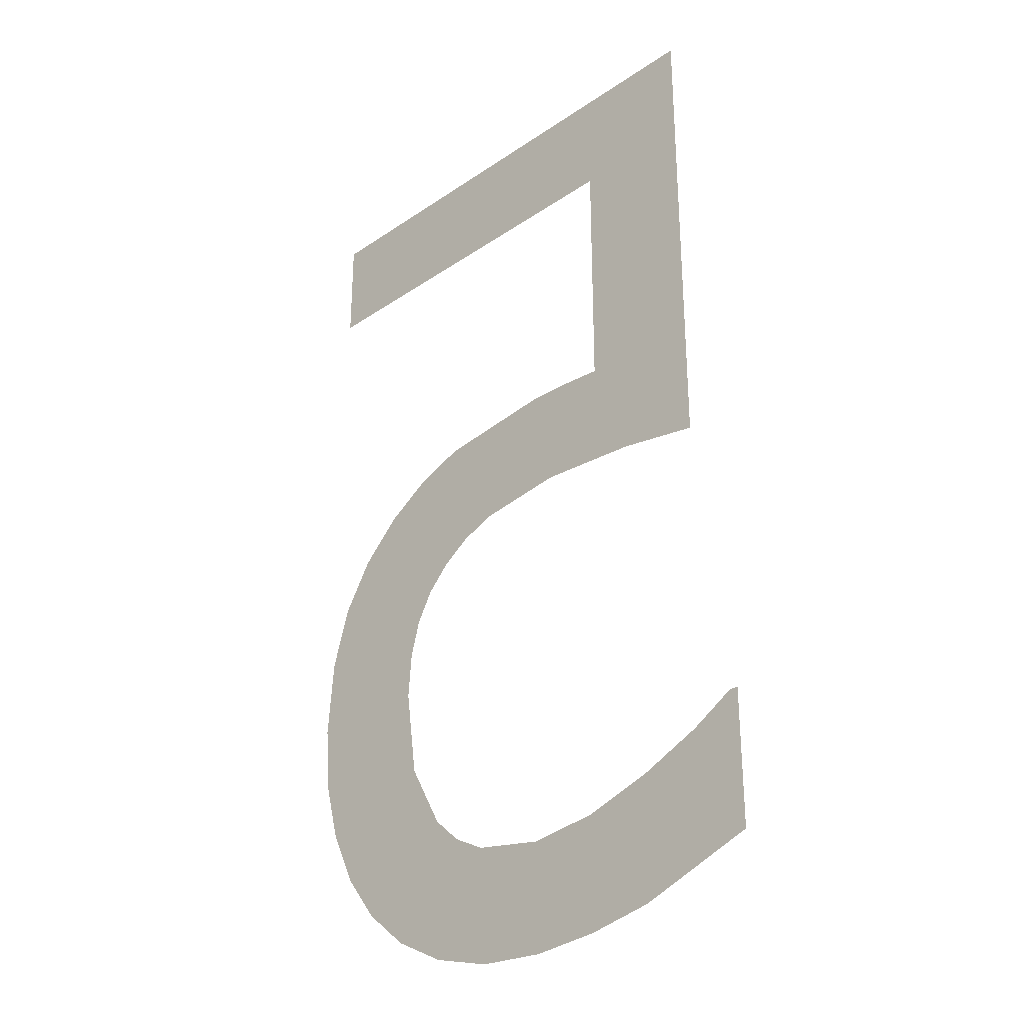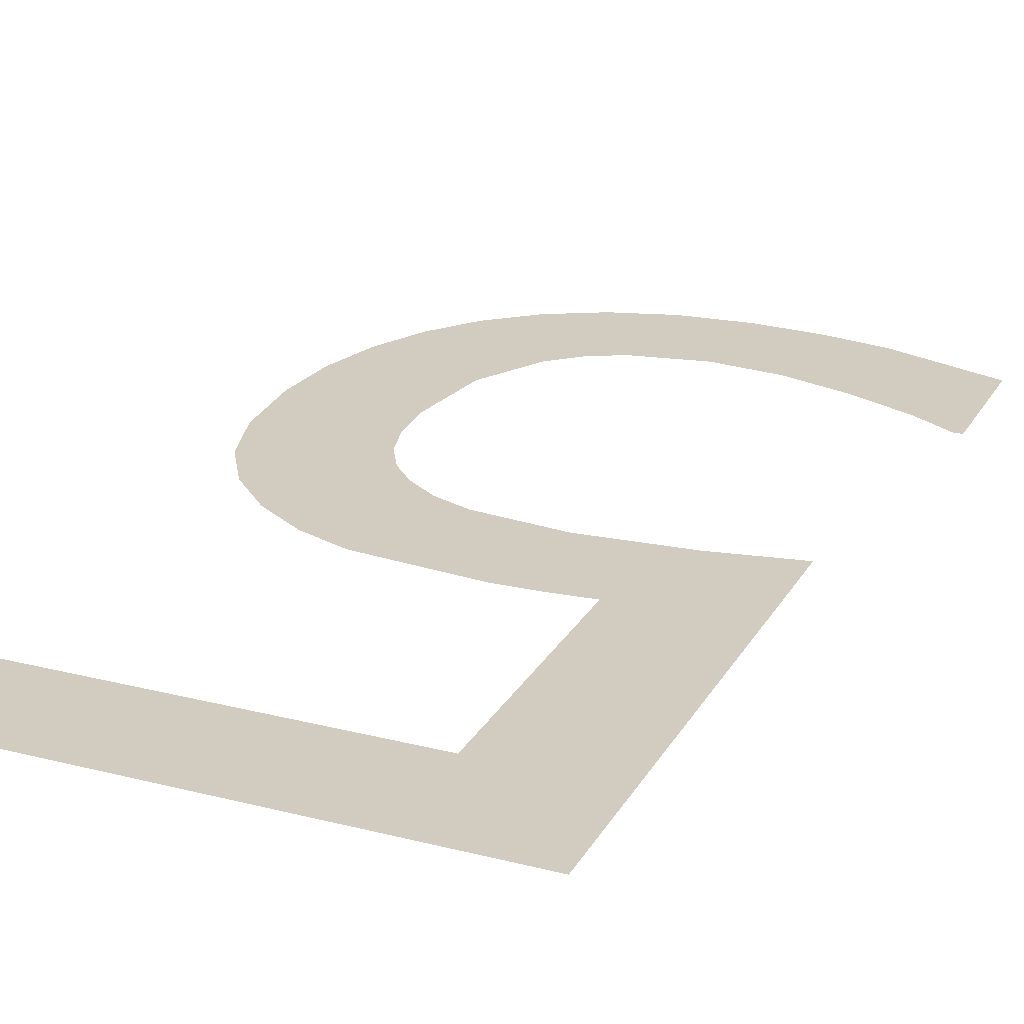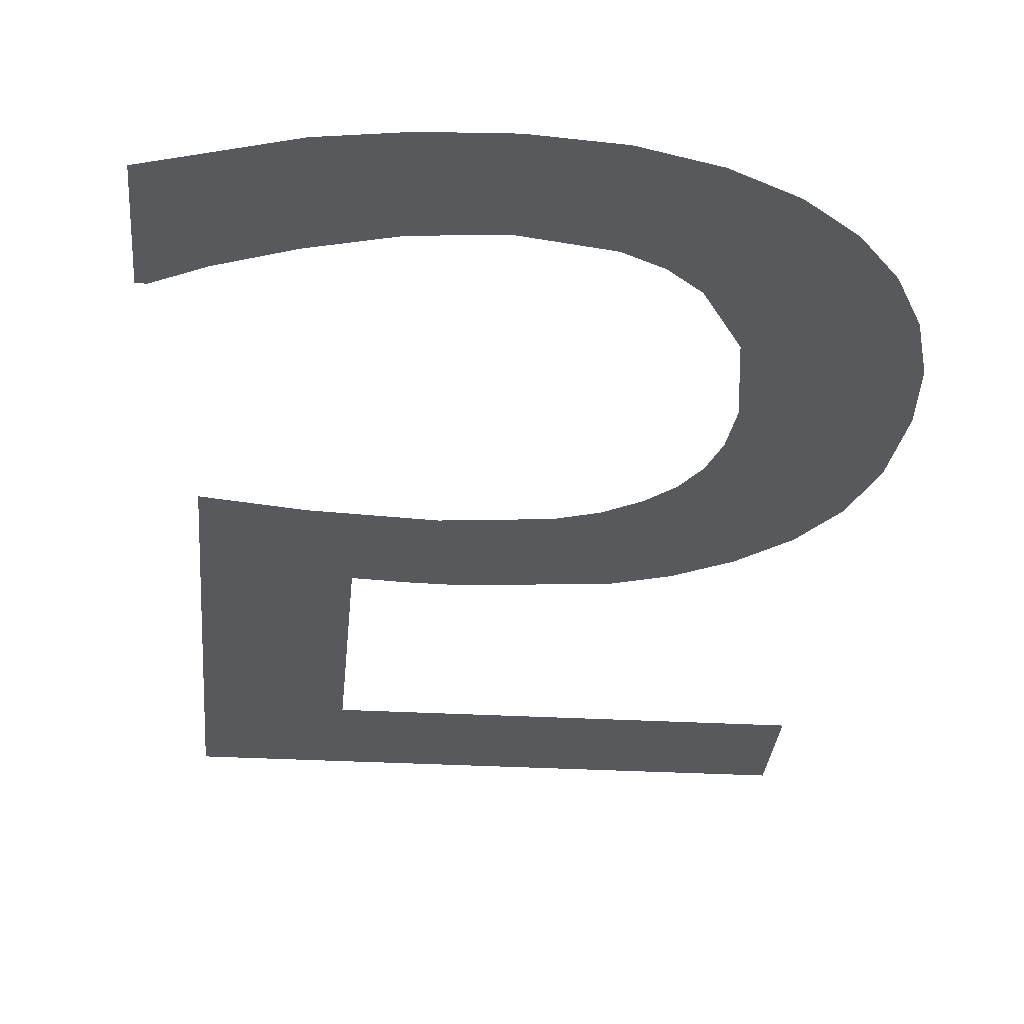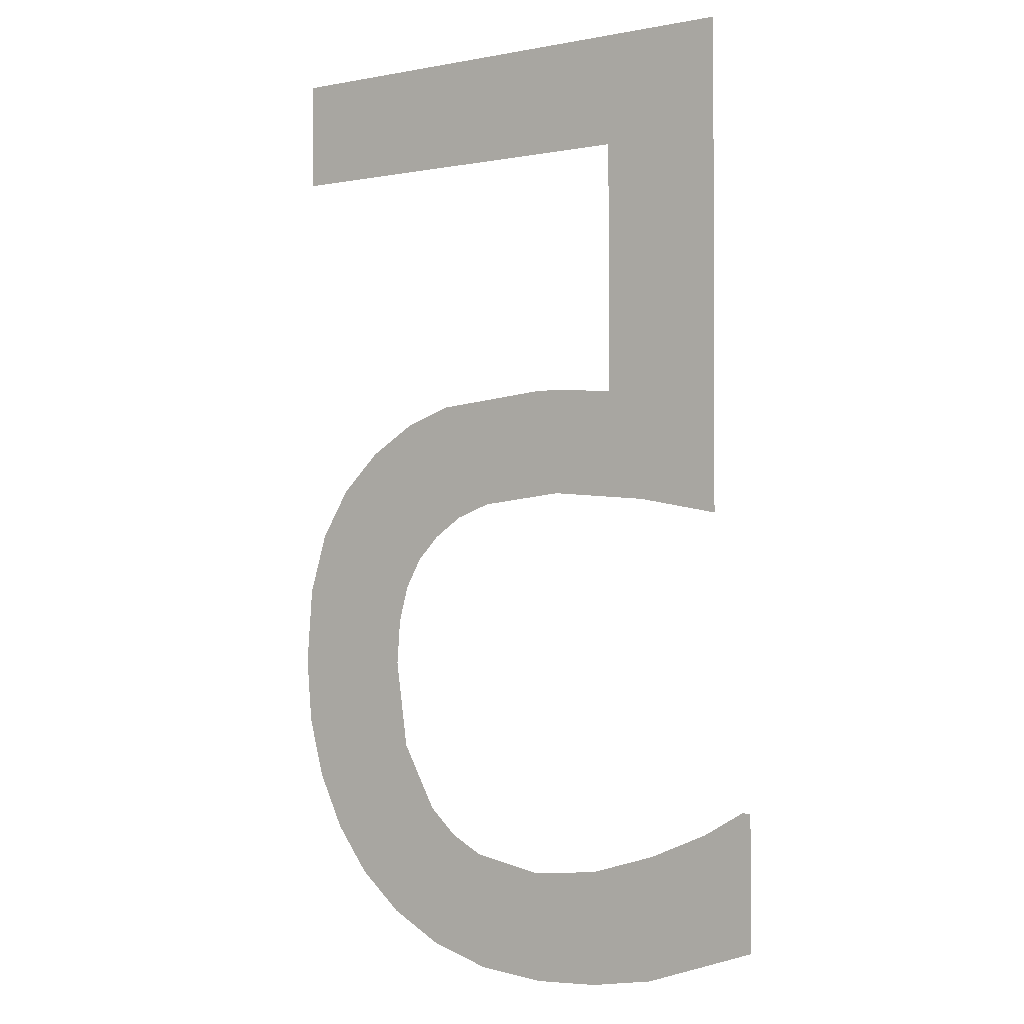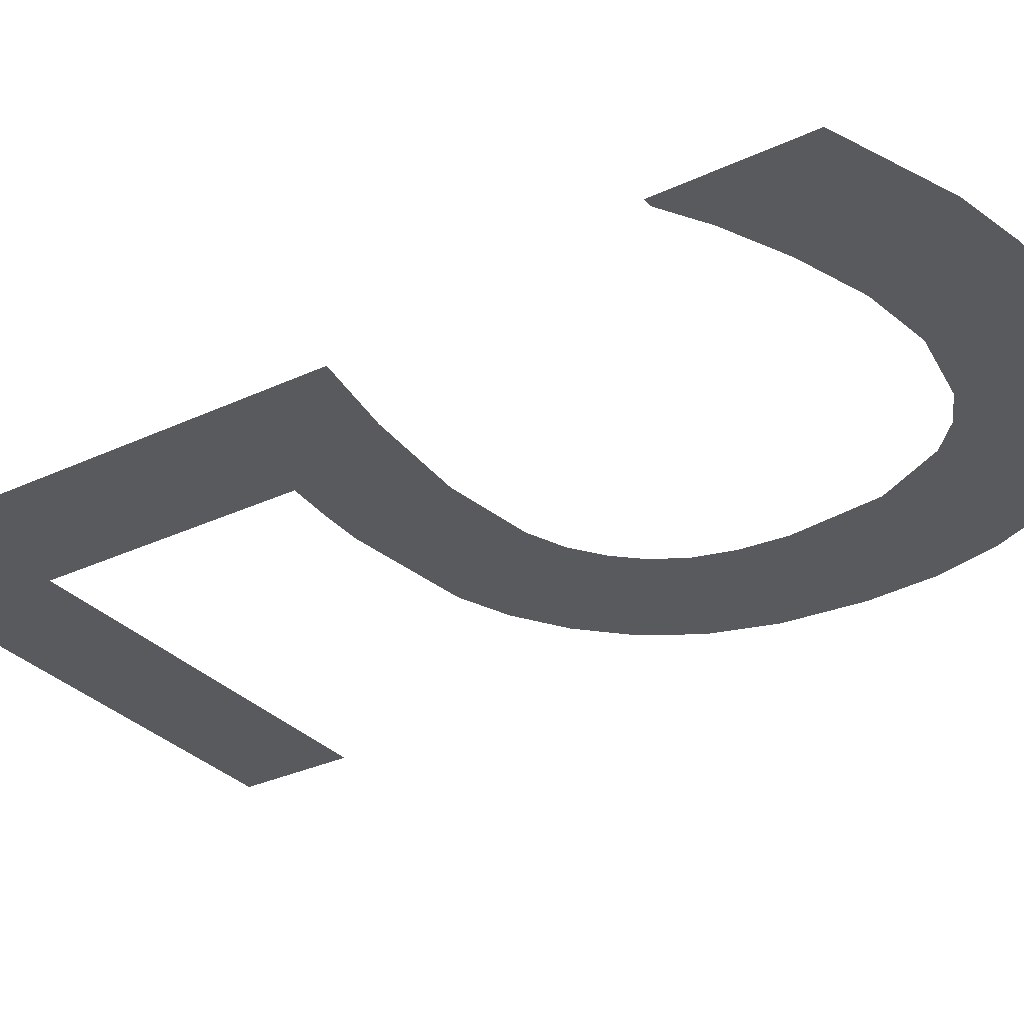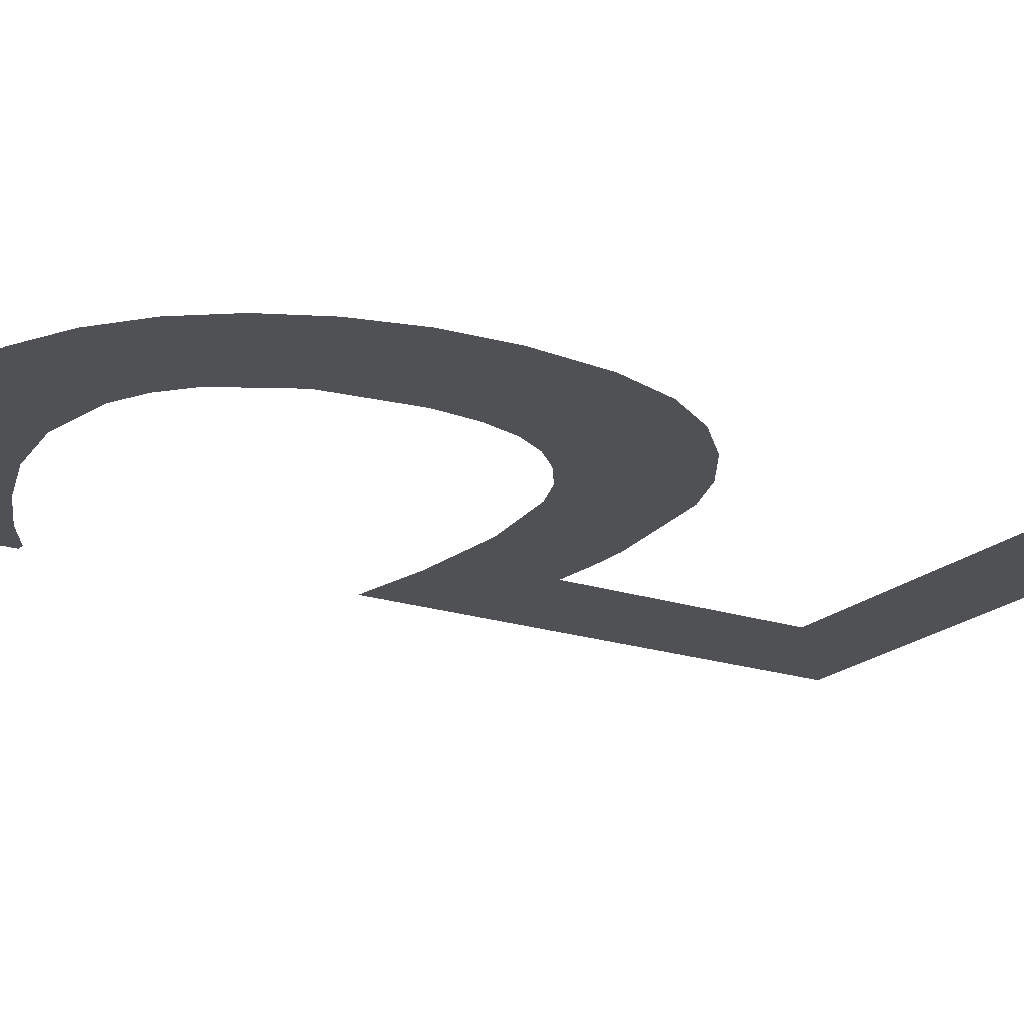
<metadata>
{"format":"obj","ext":"obj","renderer":"f3d","projection":"perspective","resolution":1024,"background":"white","views":[{"elev":-30.2,"azim":-135.4,"up":"+Y"},{"elev":23.8,"azim":-156.9,"up":"+Z"},{"elev":-29.3,"azim":-4.8,"up":"+Z"},{"elev":-1.6,"azim":-144.4,"up":"+Y"},{"elev":-30.9,"azim":-55.9,"up":"+Z"},{"elev":-20.0,"azim":58.6,"up":"+Z"}]}
</metadata>
<code>
o mesh2/mesh2-geometry#mesh2-geometry
v -0.003586 0.8918 0.2965
v -0.001126 0.8895 0.2965
v -0.003586 0.882 0.2965
v 0.00683 0.8918 0.2965
v -0.001916 0.8823 0.2965
v 0.00683 0.8895 0.2965
v -0.001126 0.8845 0.2965
v 0.000162 0.8824 0.2965
v -0.00022 0.8846 0.2965
v 0.000596 0.8846 0.2965
v 0.001941 0.8822 0.2965
v 0.003056 0.8843 0.2965
v 0.002675 0.882 0.2965
v 0.003286 0.8816 0.2965
v 0.004044 0.884 0.2965
v 0.003746 0.8811 0.2965
v 0.004083 0.8805 0.2965
v 0.004994 0.8834 0.2965
v 0.004288 0.8798 0.2965
v 0.004357 0.8788 0.2965
v 0.004374 0.8735 0.2965
v 0.005275 0.8742 0.2965
v 0.004108 0.8771 0.2965
v 0.005828 0.8826 0.2965
v 0.003388 0.8757 0.2965
v 0.005977 0.8752 0.2965
v 0.003279 0.8729 0.2965
v 0.006441 0.8816 0.2965
v 0.002814 0.8752 0.2965
v 0.006505 0.8763 0.2965
v 0.002138 0.8749 0.2965
v 0.006819 0.8804 0.2965
v 0.002016 0.8725 0.2965
v 0.006835 0.8775 0.2965
v 0.000647 0.8746 0.2965
v 0.006945 0.8788 0.2965
v 0.000608 0.8724 0.2965
v -0.000745 0.8725 0.2965
v -0.000756 0.8747 0.2965
v -0.002075 0.8727 0.2965
v -0.002133 0.8751 0.2965
v -0.003344 0.8757 0.2965
v -0.004186 0.8762 0.2965
v -0.004364 0.8735 0.2965
v -0.004364 0.8762 0.2965
f 1 2 3
f 2 1 4
f 3 2 1
f 4 1 2
f 3 2 5
f 5 2 3
f 2 4 6
f 6 4 2
f 7 5 2
f 2 5 7
f 5 7 8
f 8 7 5
f 8 7 9
f 9 7 8
f 8 9 10
f 10 9 8
f 8 10 11
f 11 10 8
f 11 10 12
f 12 10 11
f 11 12 13
f 13 12 11
f 13 12 14
f 14 12 13
f 14 12 15
f 15 12 14
f 14 15 16
f 16 15 14
f 16 15 17
f 17 15 16
f 17 15 18
f 18 15 17
f 17 18 19
f 19 18 17
f 19 18 20
f 20 18 19
f 20 18 21
f 21 18 20
f 21 18 22
f 22 18 21
f 21 23 20
f 20 23 21
f 22 18 24
f 24 18 22
f 21 25 23
f 23 25 21
f 22 24 26
f 26 24 22
f 27 25 21
f 21 25 27
f 26 24 28
f 28 24 26
f 27 29 25
f 25 29 27
f 26 28 30
f 30 28 26
f 27 31 29
f 29 31 27
f 30 28 32
f 32 28 30
f 33 31 27
f 27 31 33
f 30 32 34
f 34 32 30
f 33 35 31
f 31 35 33
f 34 32 36
f 36 32 34
f 37 35 33
f 33 35 37
f 38 35 37
f 37 35 38
f 38 39 35
f 35 39 38
f 40 39 38
f 38 39 40
f 40 41 39
f 39 41 40
f 40 42 41
f 41 42 40
f 40 43 42
f 42 43 40
f 44 43 40
f 40 43 44
f 43 44 45
f 45 44 43

</code>
